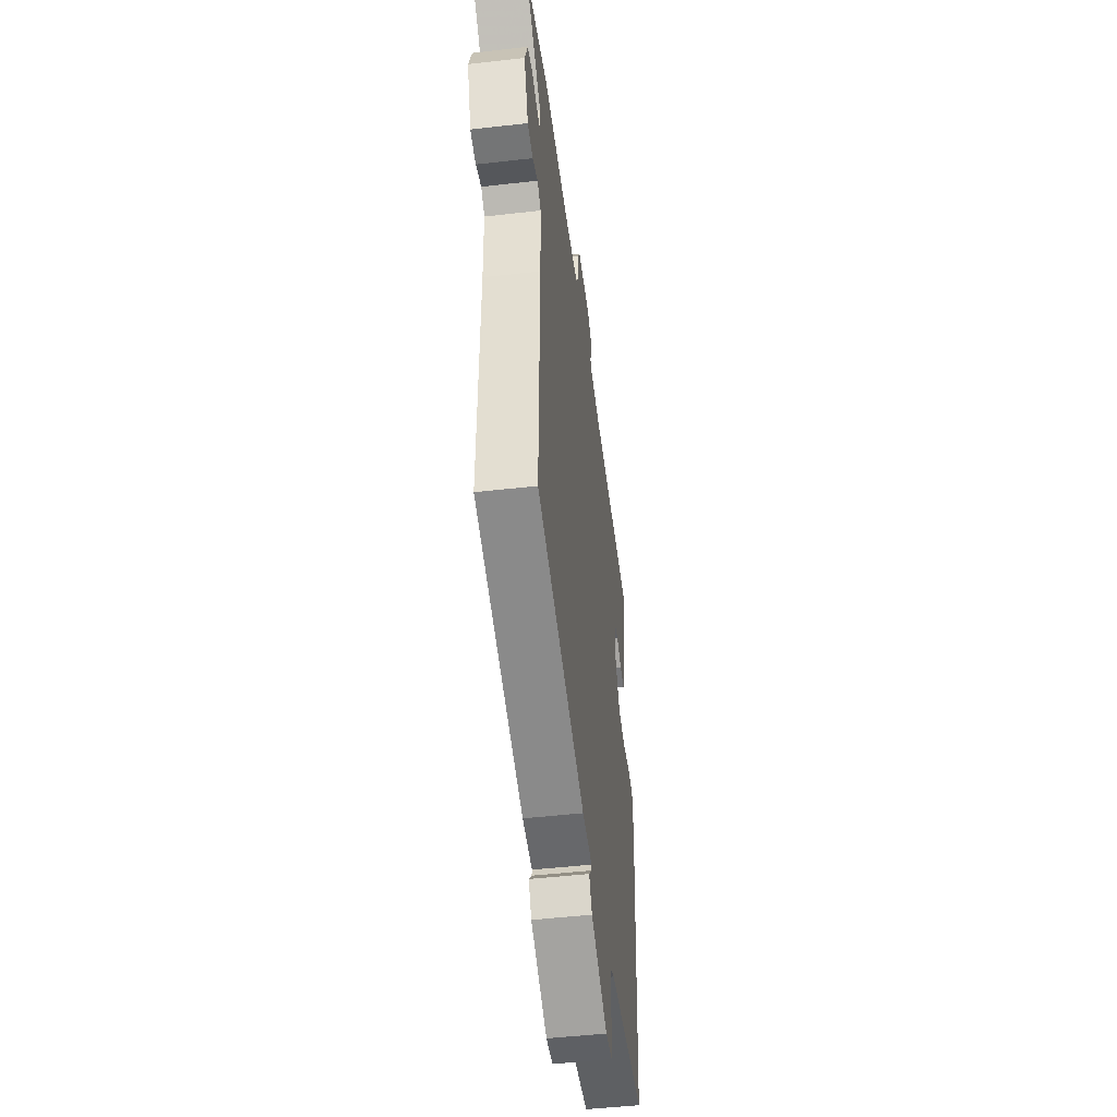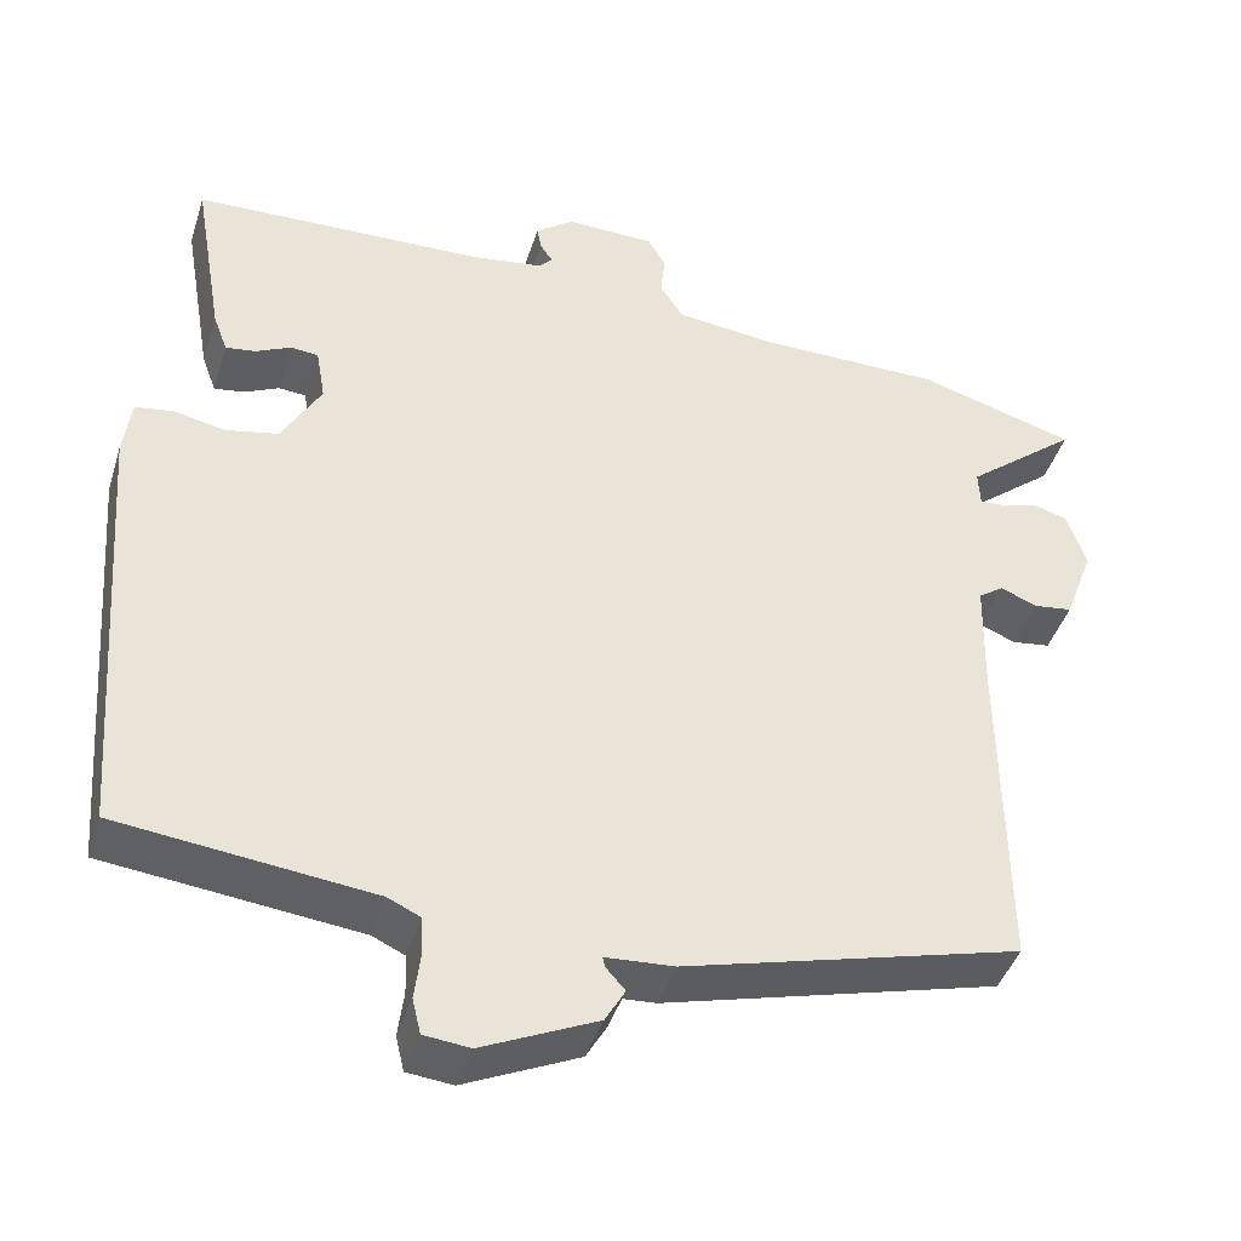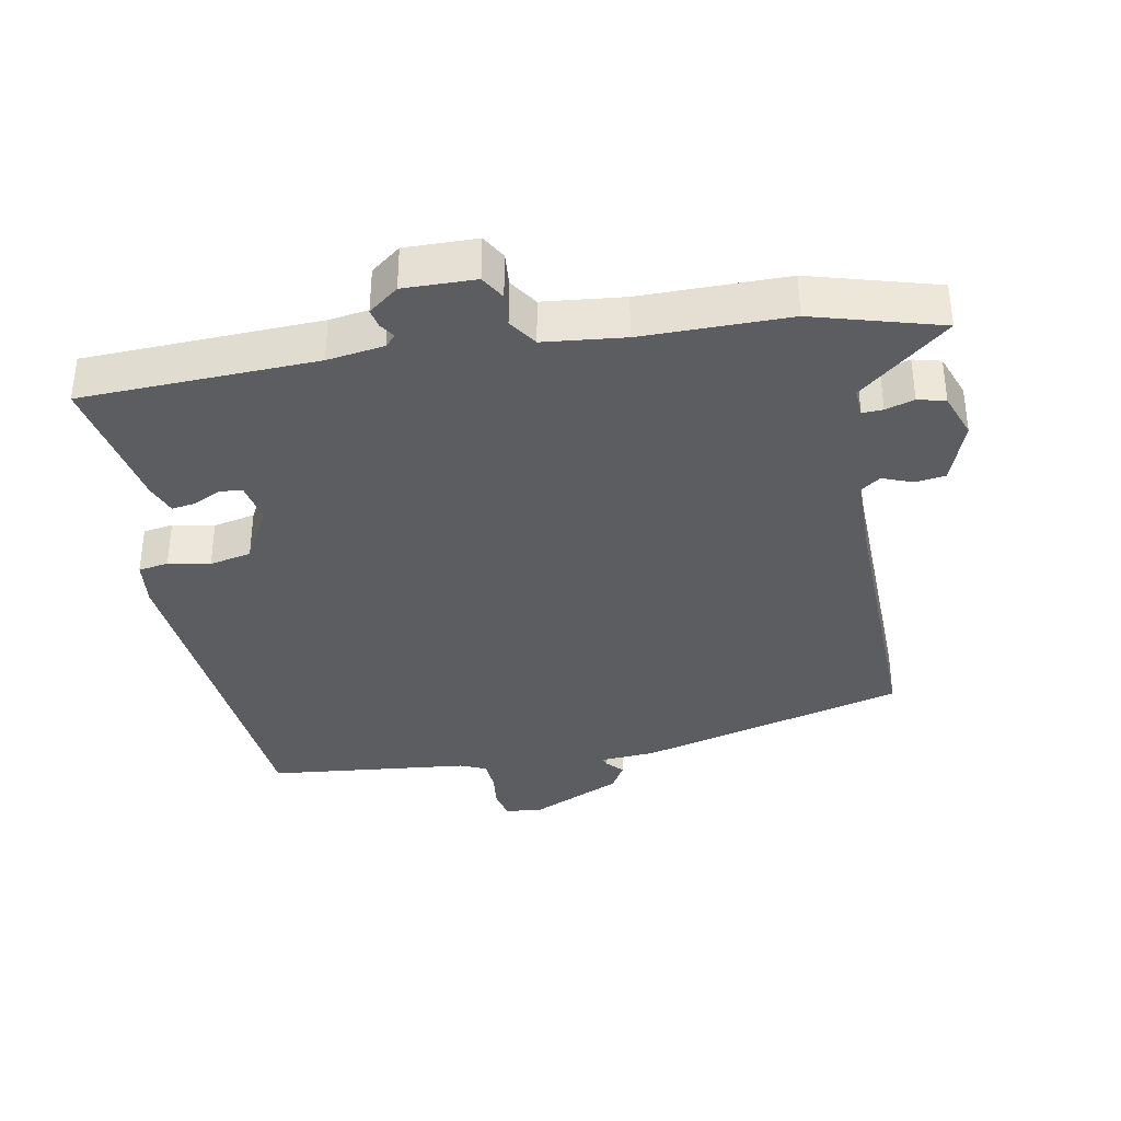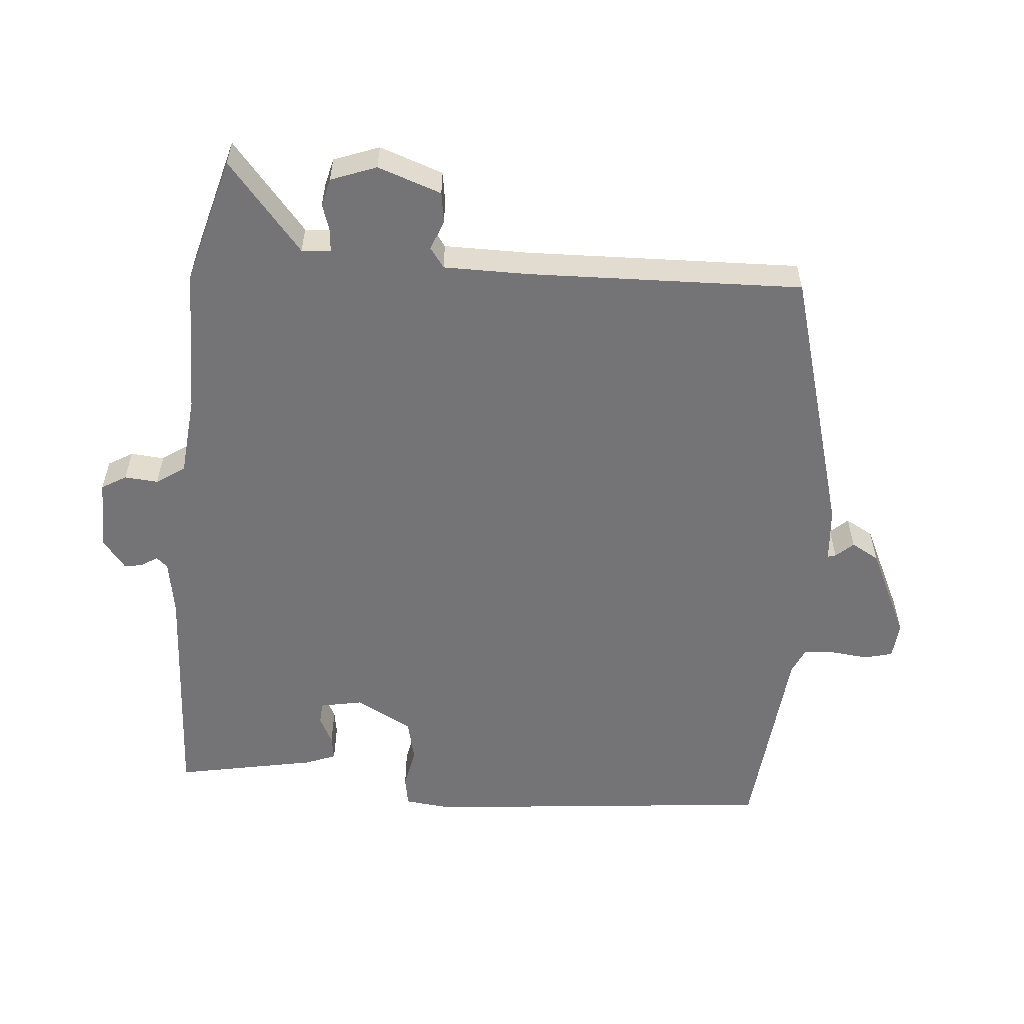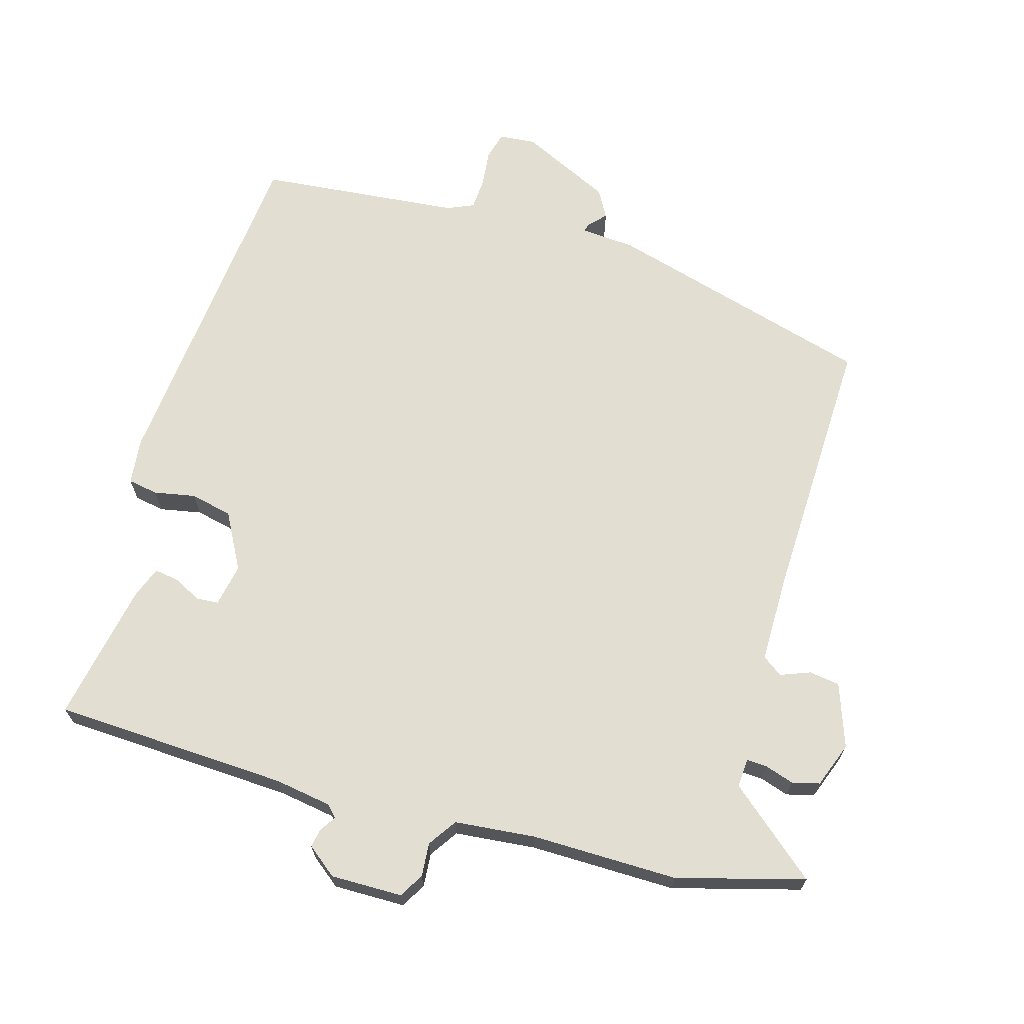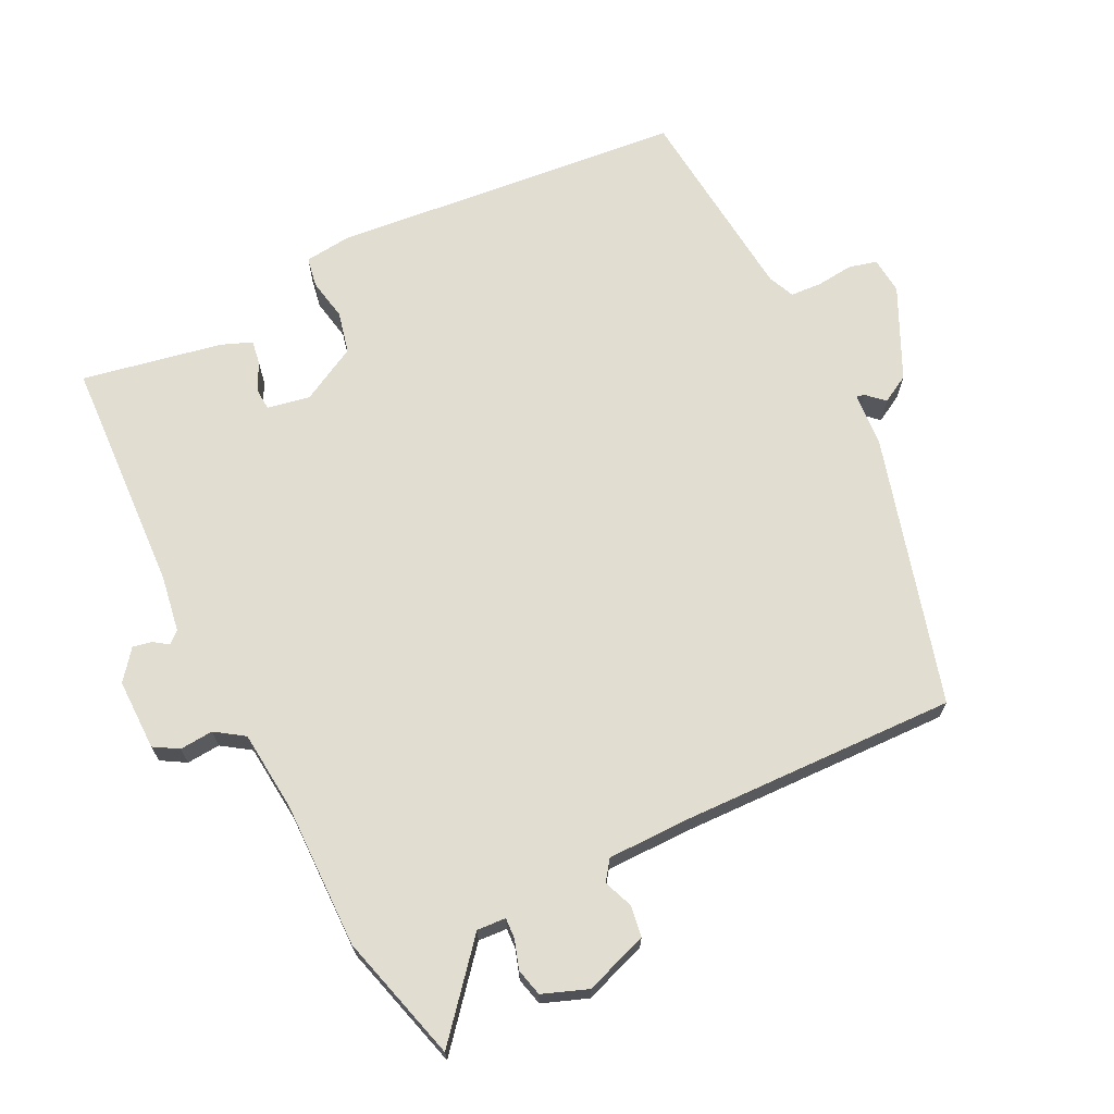
<metadata>
{"format":"obj","ext":"obj","renderer":"f3d","projection":"perspective","resolution":1024,"background":"white","views":[{"elev":-49.1,"azim":97.2,"up":"+Z"},{"elev":-42.3,"azim":-17.0,"up":"+Z"},{"elev":-35.9,"azim":11.2,"up":"+Y"},{"elev":-56.3,"azim":86.3,"up":"+Y"},{"elev":67.6,"azim":17.2,"up":"+Y"},{"elev":68.8,"azim":64.8,"up":"+Y"}]}
</metadata>
<code>
v -0.49 0.07 0.532
v -0.138 0.07 0.542
v -0.053 0.07 0.554
v -0.037 0.07 0.571
v -0.052 0.07 0.594
v -0.057 0.07 0.622
v -0.012 0.07 0.656
v 0.095 0.07 0.653
v 0.116 0.07 0.616
v 0.111 0.07 0.566
v 0.139 0.07 0.523
v 0.259 0.07 0.509
v 0.478 0.07 0.507
v 0.667 0.07 0.451
v 0.533 0.07 0.342
v 0.535 0.07 0.299
v 0.566 0.07 0.3
v 0.609 0.07 0.313
v 0.65 0.07 0.302
v 0.674 0.07 0.234
v 0.639 0.07 0.14
v 0.593 0.07 0.134
v 0.549 0.07 0.152
v 0.519 0.07 0.131
v 0.516 0.07 0.005
v 0.52 0.07 -0.405
v 0.118 0.07 -0.51
v 0.036 0.07 -0.515
v 0.039 0.07 -0.527
v 0.062 0.07 -0.553
v 0.038 0.07 -0.594
v -0.099 0.07 -0.656
v -0.154 0.07 -0.65
v -0.164 0.07 -0.608
v -0.157 0.07 -0.553
v -0.159 0.07 -0.506
v -0.198 0.07 -0.488
v -0.501 0.07 -0.453
v -0.541 0.07 0.075
v -0.532 0.07 0.144
v -0.487 0.07 0.151
v -0.425 0.07 0.138
v -0.362 0.07 0.151
v -0.315 0.07 0.234
v -0.326 0.07 0.298
v -0.359 0.07 0.301
v -0.401 0.07 0.281
v -0.437 0.07 0.276
v -0.454 0.07 0.322
v -0.49 0 0.532
v -0.138 0 0.542
v -0.053 0 0.554
v -0.037 0 0.571
v -0.052 0 0.594
v -0.057 0 0.622
v -0.012 0 0.656
v 0.095 0 0.653
v 0.116 0 0.616
v 0.111 0 0.566
v 0.139 0 0.523
v 0.259 0 0.509
v 0.478 0 0.507
v 0.667 0 0.451
v 0.533 0 0.342
v 0.535 0 0.299
v 0.566 0 0.3
v 0.609 0 0.313
v 0.65 0 0.302
v 0.674 0 0.234
v 0.639 0 0.14
v 0.593 0 0.134
v 0.549 0 0.152
v 0.519 0 0.131
v 0.516 0 0.005
v 0.52 0 -0.405
v 0.118 0 -0.51
v 0.036 0 -0.515
v 0.039 0 -0.527
v 0.062 0 -0.553
v 0.038 0 -0.594
v -0.099 0 -0.656
v -0.154 0 -0.65
v -0.164 0 -0.608
v -0.157 0 -0.553
v -0.159 0 -0.506
v -0.198 0 -0.488
v -0.501 0 -0.453
v -0.541 0 0.075
v -0.532 0 0.144
v -0.487 0 0.151
v -0.425 0 0.138
v -0.362 0 0.151
v -0.315 0 0.234
v -0.326 0 0.298
v -0.359 0 0.301
v -0.401 0 0.281
v -0.437 0 0.276
v -0.454 0 0.322
f 46 47 48 49
f 45 46 49 1
f 39 40 41 42
f 37 38 39 42
f 36 37 42 43
f 32 33 34 35
f 32 35 36
f 29 30 31 32
f 28 29 32 36
f 25 26 27 28
f 24 25 28 36
f 20 21 22 23
f 18 19 20 23
f 17 18 23 24
f 16 17 24 36
f 12 13 14 15
f 11 12 15 16
f 7 8 9 10
f 7 10 11
f 4 5 6 7
f 4 7 11
f 3 4 11 16
f 45 1 2
f 44 45 2 3
f 36 43 44
f 3 16 36 44
f 98 97 96 95
f 50 98 95 94
f 91 90 89 88
f 91 88 87 86
f 92 91 86 85
f 84 83 82 81
f 85 84 81
f 81 80 79 78
f 85 81 78 77
f 77 76 75 74
f 85 77 74 73
f 72 71 70 69
f 72 69 68 67
f 73 72 67 66
f 85 73 66 65
f 64 63 62 61
f 65 64 61 60
f 59 58 57 56
f 60 59 56
f 56 55 54 53
f 60 56 53
f 65 60 53 52
f 51 50 94
f 52 51 94 93
f 93 92 85
f 93 85 65 52
f 1 50 51 2
f 2 51 52 3
f 3 52 53 4
f 4 53 54 5
f 5 54 55 6
f 6 55 56 7
f 7 56 57 8
f 8 57 58 9
f 9 58 59 10
f 10 59 60 11
f 11 60 61 12
f 12 61 62 13
f 13 62 63 14
f 14 63 64 15
f 15 64 65 16
f 16 65 66 17
f 17 66 67 18
f 18 67 68 19
f 19 68 69 20
f 20 69 70 21
f 21 70 71 22
f 22 71 72 23
f 23 72 73 24
f 24 73 74 25
f 25 74 75 26
f 26 75 76 27
f 27 76 77 28
f 28 77 78 29
f 29 78 79 30
f 30 79 80 31
f 31 80 81 32
f 32 81 82 33
f 33 82 83 34
f 34 83 84 35
f 35 84 85 36
f 36 85 86 37
f 37 86 87 38
f 38 87 88 39
f 39 88 89 40
f 40 89 90 41
f 41 90 91 42
f 42 91 92 43
f 43 92 93 44
f 44 93 94 45
f 45 94 95 46
f 46 95 96 47
f 47 96 97 48
f 48 97 98 49
f 49 98 50 1

</code>
